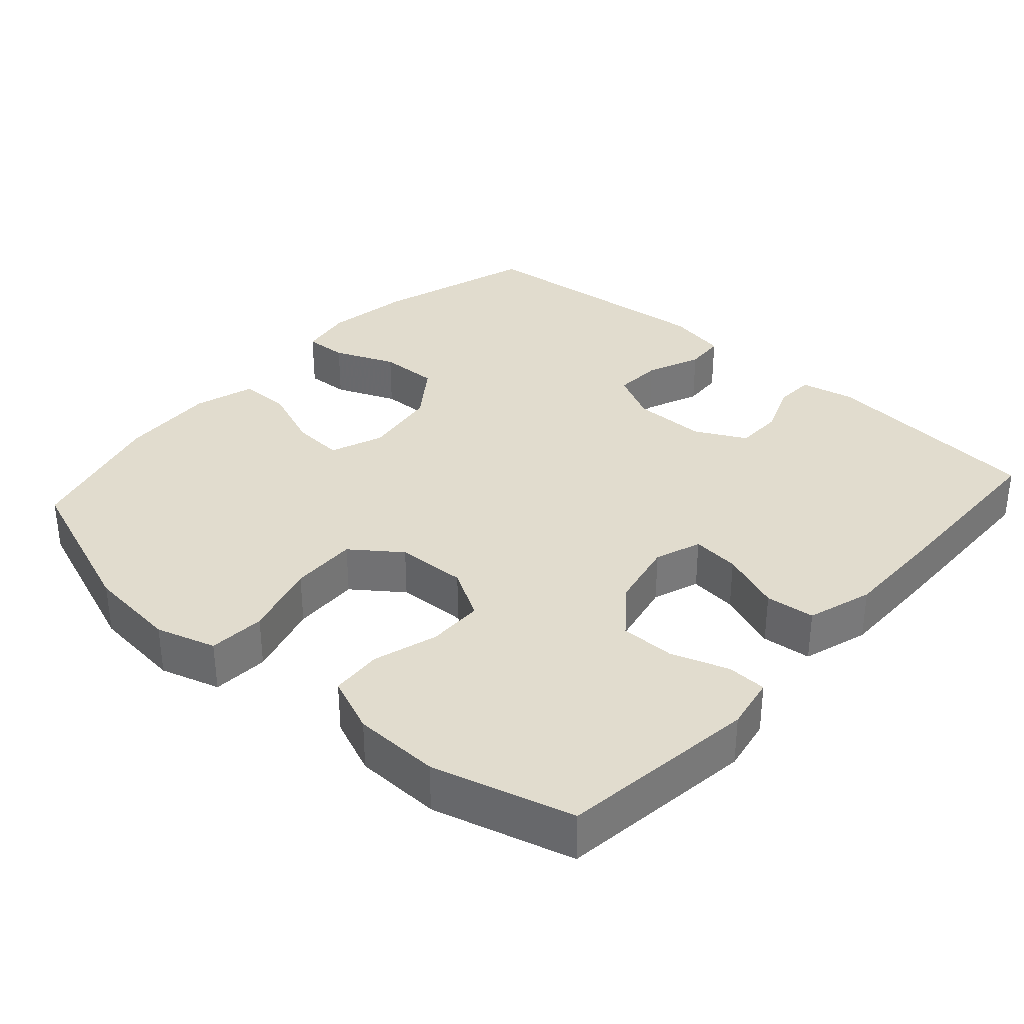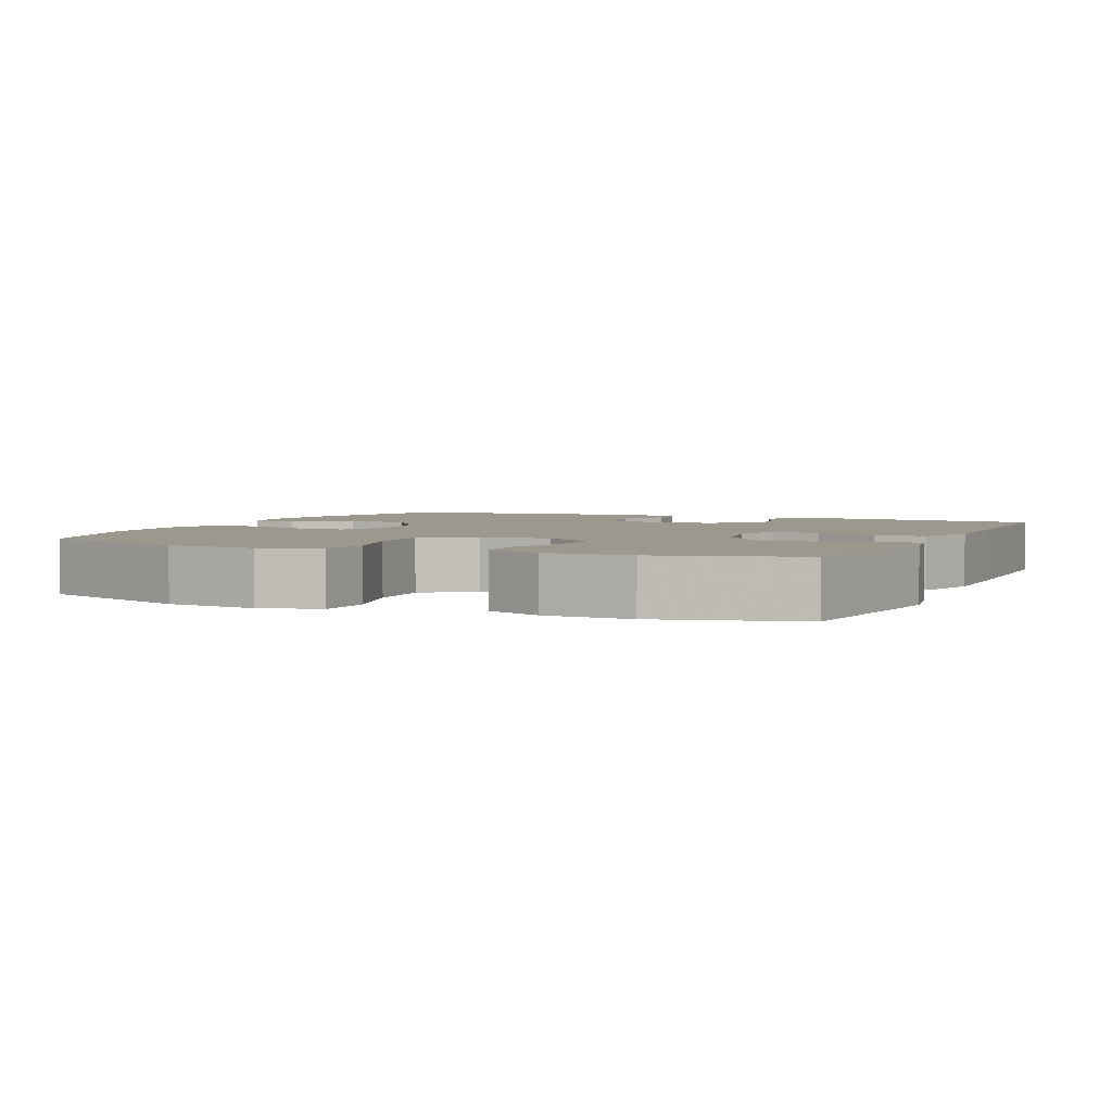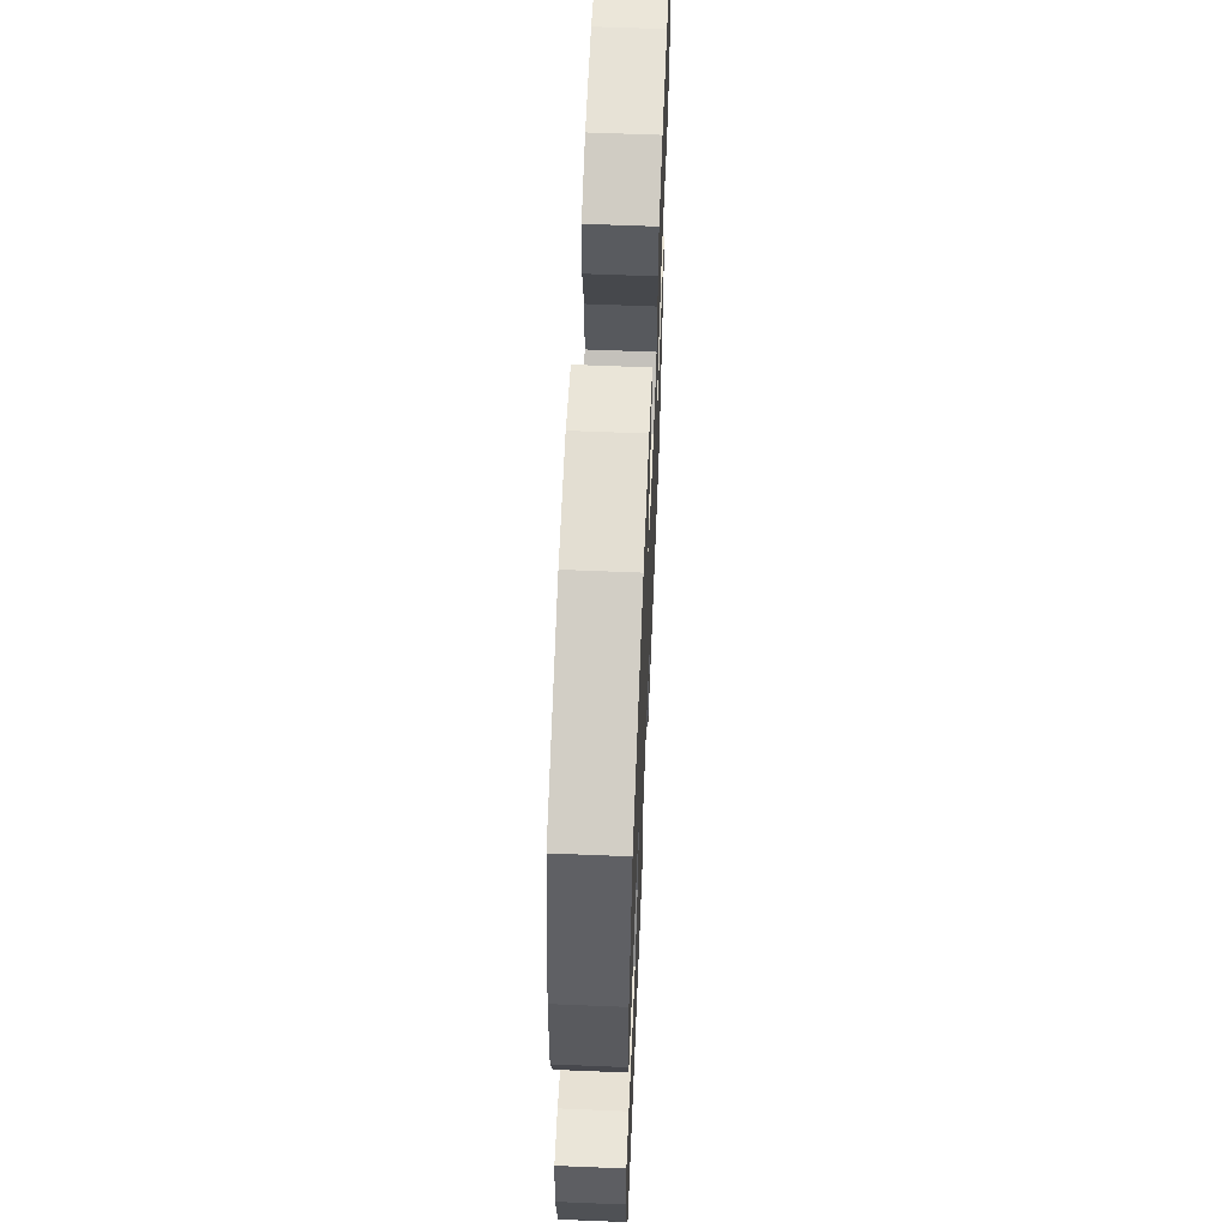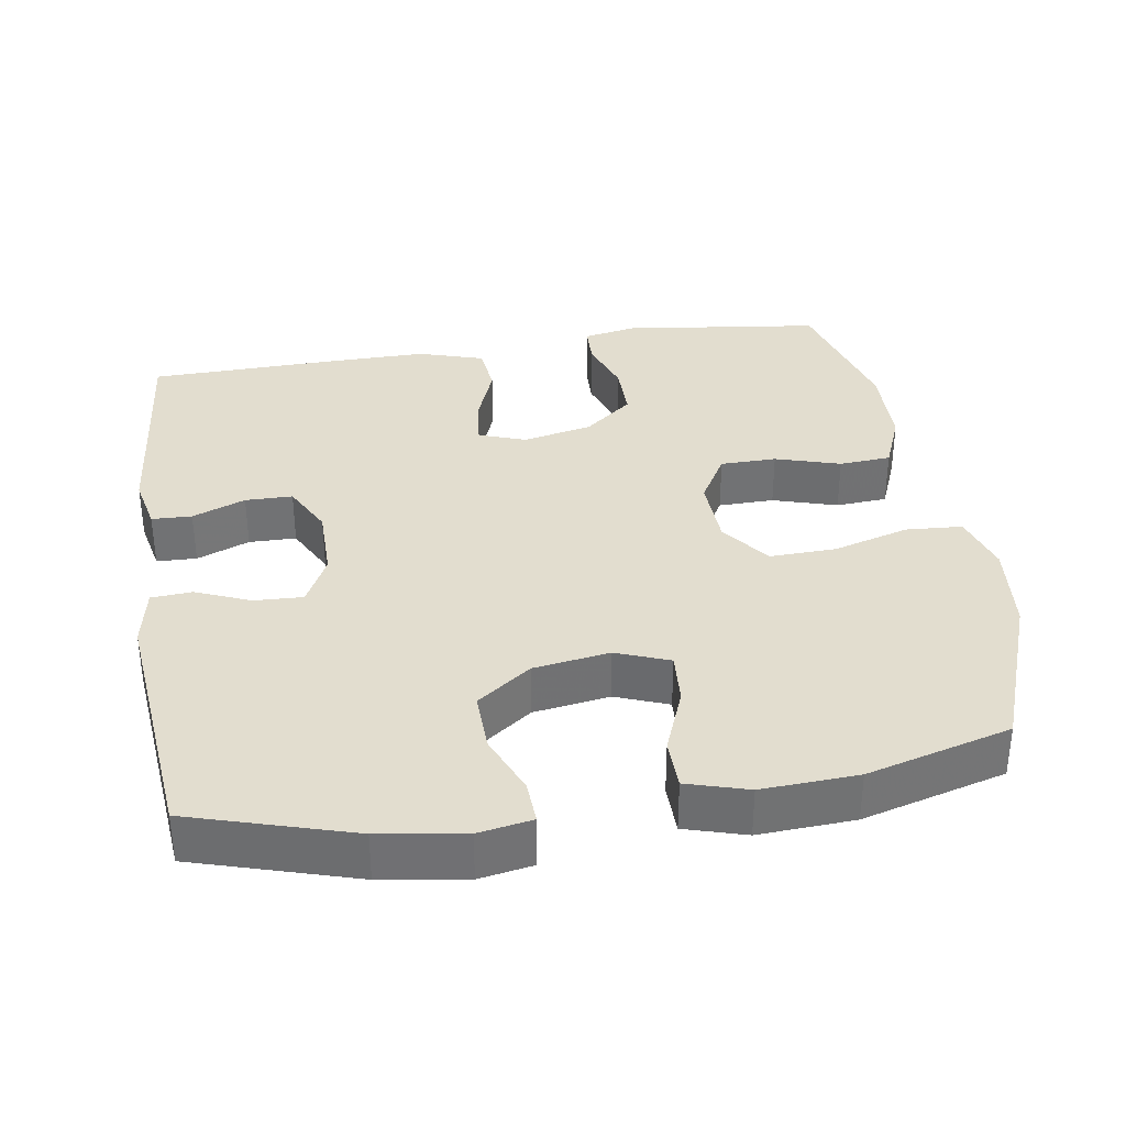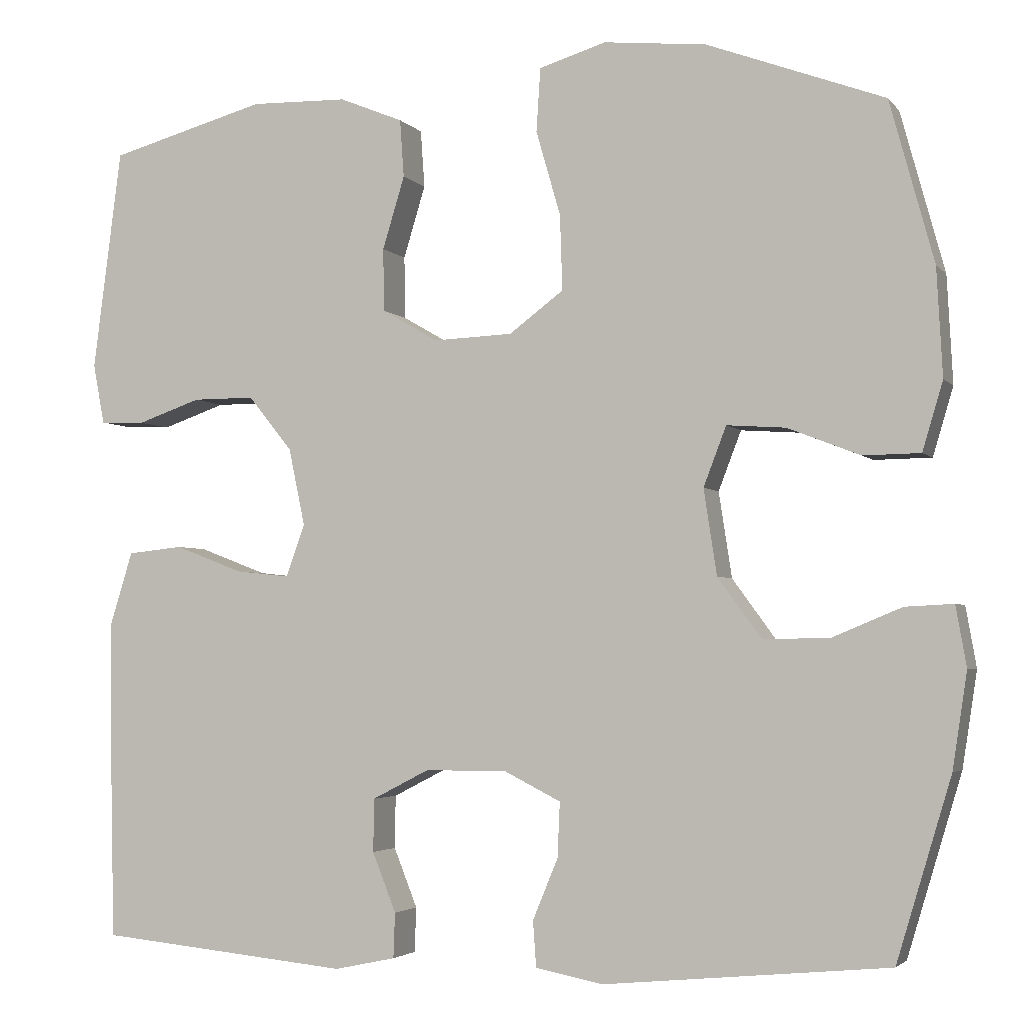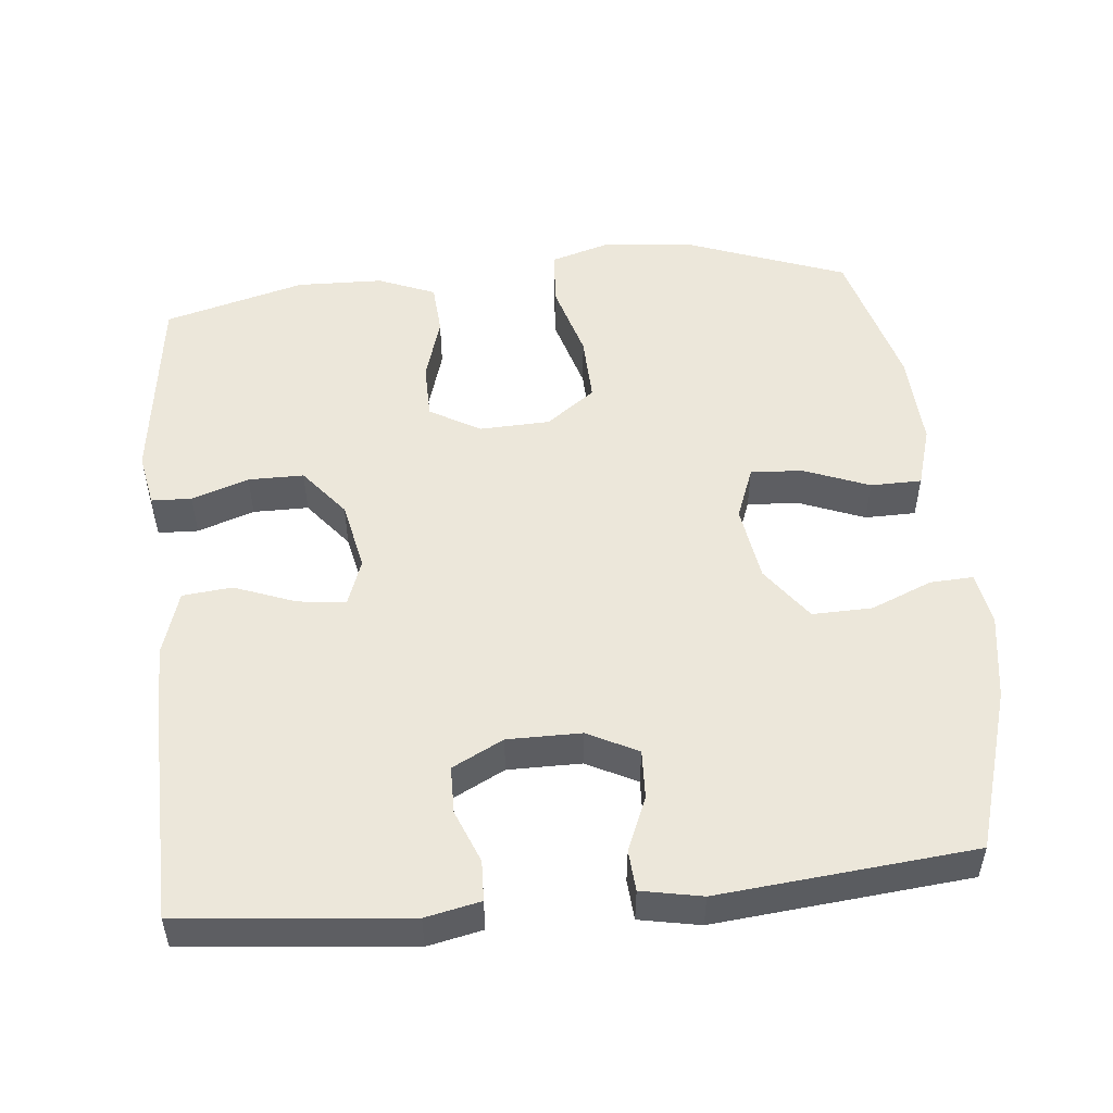
<metadata>
{"format":"obj","ext":"obj","renderer":"f3d","projection":"perspective","resolution":1024,"background":"white","views":[{"elev":34.0,"azim":41.8,"up":"+Y"},{"elev":3.2,"azim":24.2,"up":"+Y"},{"elev":61.7,"azim":-87.6,"up":"+Z"},{"elev":35.0,"azim":-99.0,"up":"+Y"},{"elev":-3.3,"azim":-160.5,"up":"+Z"},{"elev":51.5,"azim":174.4,"up":"+Y"}]}
</metadata>
<code>
v -0.5 0.07 -0.5
v -0.567 0.07 -0.278
v -0.585 0.07 -0.161
v -0.572 0.07 -0.087
v -0.513 0.07 -0.09
v -0.429 0.07 -0.125
v -0.347 0.07 -0.127
v -0.293 0.07 -0.053
v -0.277 0.07 0.052
v -0.305 0.07 0.125
v -0.377 0.07 0.12
v -0.466 0.07 0.085
v -0.536 0.07 0.086
v -0.561 0.07 0.17
v -0.554 0.07 0.302
v -0.5 0.07 0.5
v -0.282 0.07 0.581
v -0.156 0.07 0.594
v -0.074 0.07 0.569
v -0.069 0.07 0.491
v -0.099 0.07 0.387
v -0.102 0.07 0.295
v -0.035 0.07 0.245
v 0.062 0.07 0.241
v 0.131 0.07 0.281
v 0.132 0.07 0.358
v 0.105 0.07 0.447
v 0.11 0.07 0.518
v 0.188 0.07 0.55
v 0.307 0.07 0.553
v 0.5 0.07 0.5
v 0.535 0.07 0.228
v 0.521 0.07 0.154
v 0.466 0.07 0.152
v 0.388 0.07 0.179
v 0.312 0.07 0.179
v 0.258 0.07 0.112
v 0.238 0.07 0.017
v 0.261 0.07 -0.047
v 0.327 0.07 -0.04
v 0.411 0.07 -0.008
v 0.479 0.07 -0.015
v 0.507 0.07 -0.105
v 0.506 0.07 -0.241
v 0.5 0.07 -0.5
v 0.191 0.07 -0.53
v 0.116 0.07 -0.514
v 0.114 0.07 -0.459
v 0.143 0.07 -0.386
v 0.142 0.07 -0.321
v 0.072 0.07 -0.285
v -0.029 0.07 -0.285
v -0.098 0.07 -0.32
v -0.095 0.07 -0.387
v -0.064 0.07 -0.462
v -0.068 0.07 -0.518
v -0.151 0.07 -0.534
v -0.5 0 -0.5
v -0.567 0 -0.278
v -0.585 0 -0.161
v -0.572 0 -0.087
v -0.513 0 -0.09
v -0.429 0 -0.125
v -0.347 0 -0.127
v -0.293 0 -0.053
v -0.277 0 0.052
v -0.305 0 0.125
v -0.377 0 0.12
v -0.466 0 0.085
v -0.536 0 0.086
v -0.561 0 0.17
v -0.554 0 0.302
v -0.5 0 0.5
v -0.282 0 0.581
v -0.156 0 0.594
v -0.074 0 0.569
v -0.069 0 0.491
v -0.099 0 0.387
v -0.102 0 0.295
v -0.035 0 0.245
v 0.062 0 0.241
v 0.131 0 0.281
v 0.132 0 0.358
v 0.105 0 0.447
v 0.11 0 0.518
v 0.188 0 0.55
v 0.307 0 0.553
v 0.5 0 0.5
v 0.535 0 0.228
v 0.521 0 0.154
v 0.466 0 0.152
v 0.388 0 0.179
v 0.312 0 0.179
v 0.258 0 0.112
v 0.238 0 0.017
v 0.261 0 -0.047
v 0.327 0 -0.04
v 0.411 0 -0.008
v 0.479 0 -0.015
v 0.507 0 -0.105
v 0.506 0 -0.241
v 0.5 0 -0.5
v 0.191 0 -0.53
v 0.116 0 -0.514
v 0.114 0 -0.459
v 0.143 0 -0.386
v 0.142 0 -0.321
v 0.072 0 -0.285
v -0.029 0 -0.285
v -0.098 0 -0.32
v -0.095 0 -0.387
v -0.064 0 -0.462
v -0.068 0 -0.518
v -0.151 0 -0.534
f 4 5 6
f 3 4 6
f 2 3 6
f 1 2 6
f 57 1 6
f 56 57 6
f 55 56 6
f 54 55 6
f 53 54 6 7
f 52 53 7 8
f 51 52 8 9
f 50 51 9 10
f 47 48 49
f 46 47 49
f 45 46 49
f 44 45 49
f 43 44 49
f 42 43 49
f 41 42 49
f 40 41 49
f 39 40 49 50
f 38 39 50 10
f 33 34 35
f 32 33 35
f 31 32 35
f 30 31 35
f 29 30 35
f 28 29 35
f 27 28 35
f 26 27 35
f 25 26 35 36
f 24 25 36 37
f 19 20 21
f 18 19 21
f 17 18 21
f 16 17 21
f 15 16 21
f 14 15 21
f 13 14 21
f 12 13 21
f 11 12 21
f 10 11 21 22
f 37 38 10
f 24 37 10
f 23 24 10
f 10 22 23
f 63 62 61
f 63 61 60
f 63 60 59
f 63 59 58
f 63 58 114
f 63 114 113
f 63 113 112
f 63 112 111
f 64 63 111 110
f 65 64 110 109
f 66 65 109 108
f 67 66 108 107
f 106 105 104
f 106 104 103
f 106 103 102
f 106 102 101
f 106 101 100
f 106 100 99
f 106 99 98
f 106 98 97
f 107 106 97 96
f 67 107 96 95
f 92 91 90
f 92 90 89
f 92 89 88
f 92 88 87
f 92 87 86
f 92 86 85
f 92 85 84
f 92 84 83
f 93 92 83 82
f 94 93 82 81
f 78 77 76
f 78 76 75
f 78 75 74
f 78 74 73
f 78 73 72
f 78 72 71
f 78 71 70
f 78 70 69
f 78 69 68
f 79 78 68 67
f 67 95 94
f 67 94 81
f 67 81 80
f 80 79 67
f 1 58 59 2
f 2 59 60 3
f 3 60 61 4
f 4 61 62 5
f 5 62 63 6
f 6 63 64 7
f 7 64 65 8
f 8 65 66 9
f 9 66 67 10
f 10 67 68 11
f 11 68 69 12
f 12 69 70 13
f 13 70 71 14
f 14 71 72 15
f 15 72 73 16
f 16 73 74 17
f 17 74 75 18
f 18 75 76 19
f 19 76 77 20
f 20 77 78 21
f 21 78 79 22
f 22 79 80 23
f 23 80 81 24
f 24 81 82 25
f 25 82 83 26
f 26 83 84 27
f 27 84 85 28
f 28 85 86 29
f 29 86 87 30
f 30 87 88 31
f 31 88 89 32
f 32 89 90 33
f 33 90 91 34
f 34 91 92 35
f 35 92 93 36
f 36 93 94 37
f 37 94 95 38
f 38 95 96 39
f 39 96 97 40
f 40 97 98 41
f 41 98 99 42
f 42 99 100 43
f 43 100 101 44
f 44 101 102 45
f 45 102 103 46
f 46 103 104 47
f 47 104 105 48
f 48 105 106 49
f 49 106 107 50
f 50 107 108 51
f 51 108 109 52
f 52 109 110 53
f 53 110 111 54
f 54 111 112 55
f 55 112 113 56
f 56 113 114 57
f 57 114 58 1

</code>
